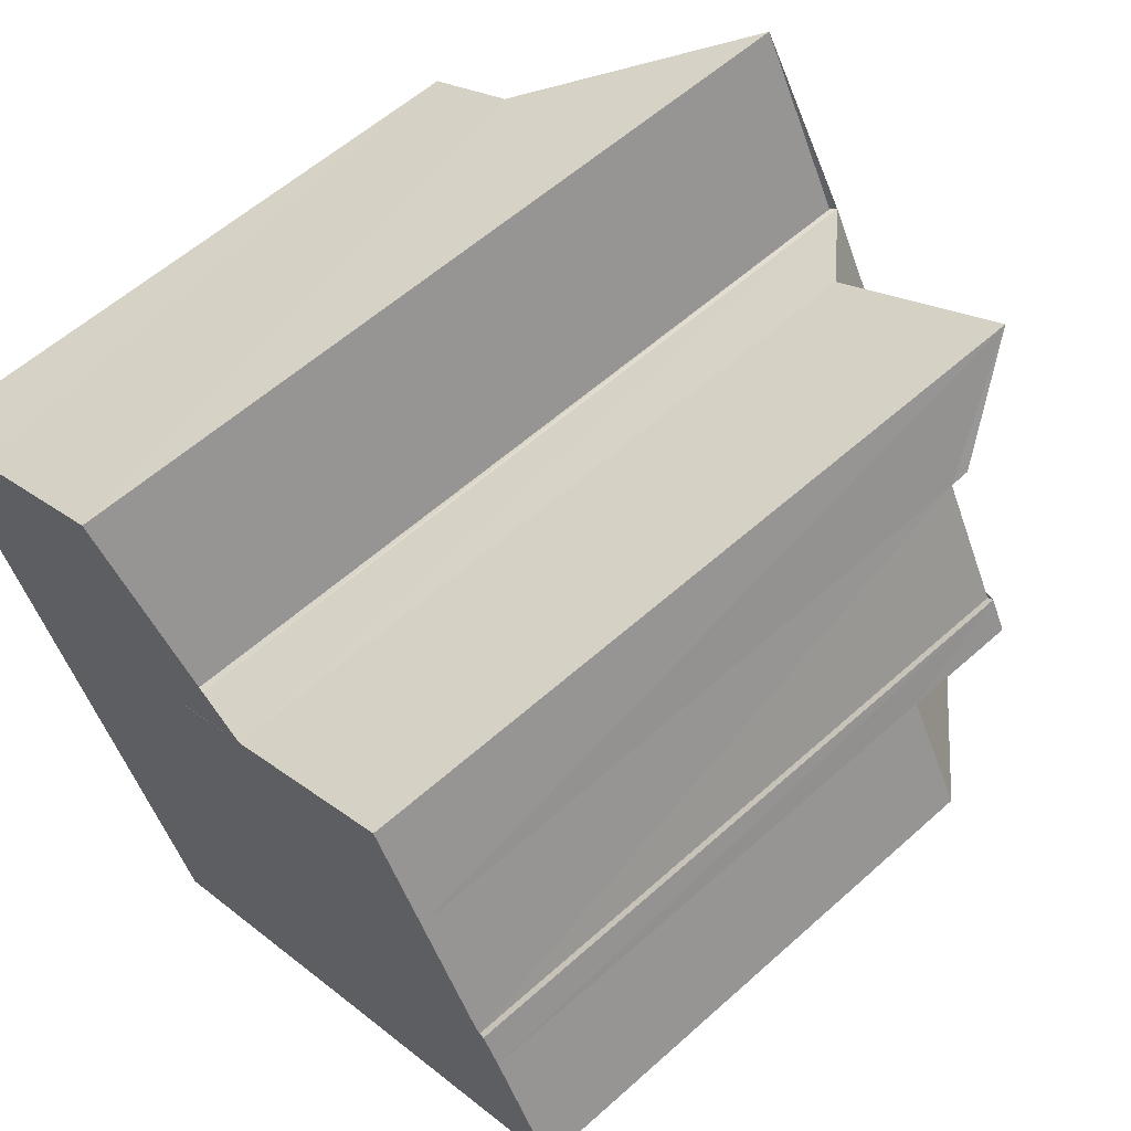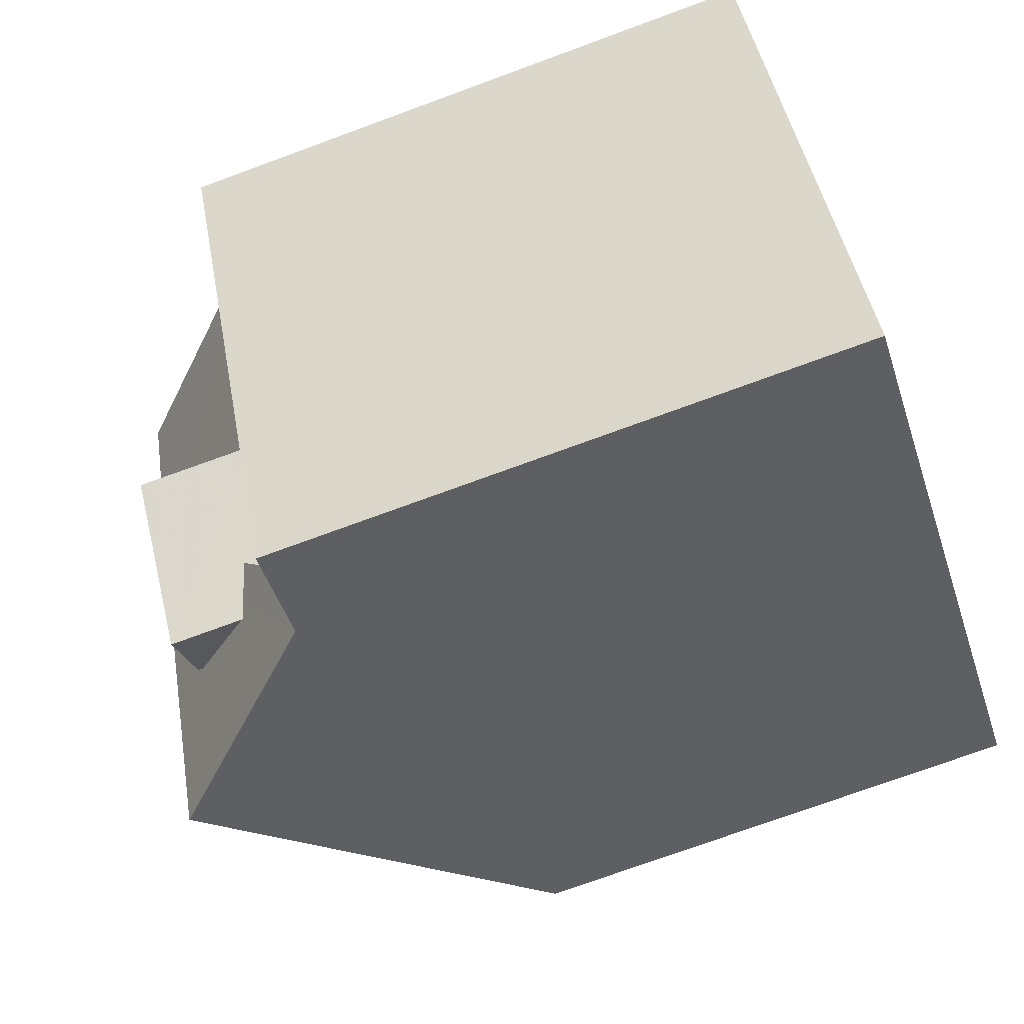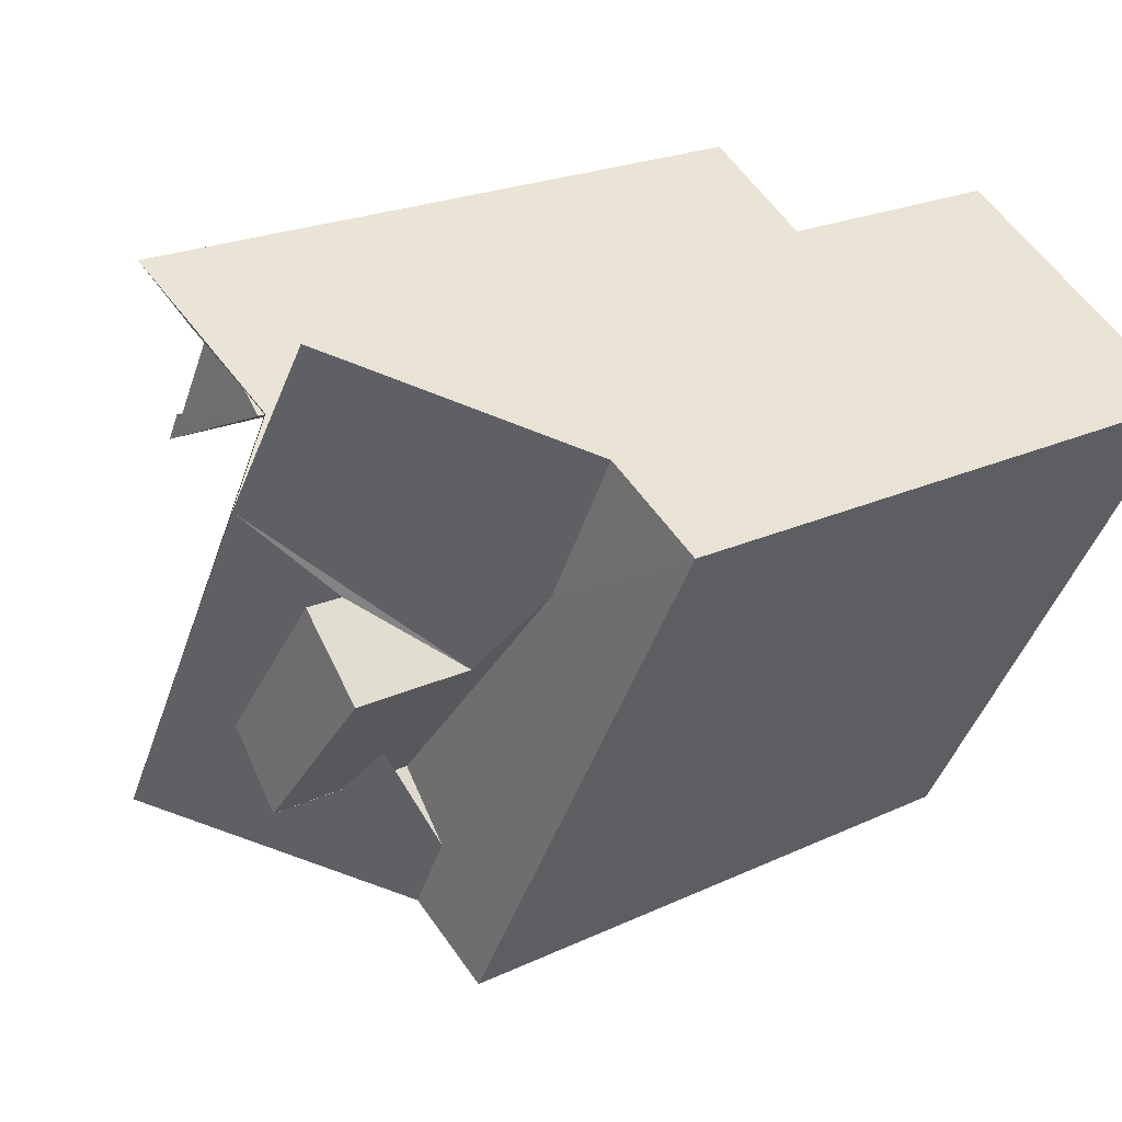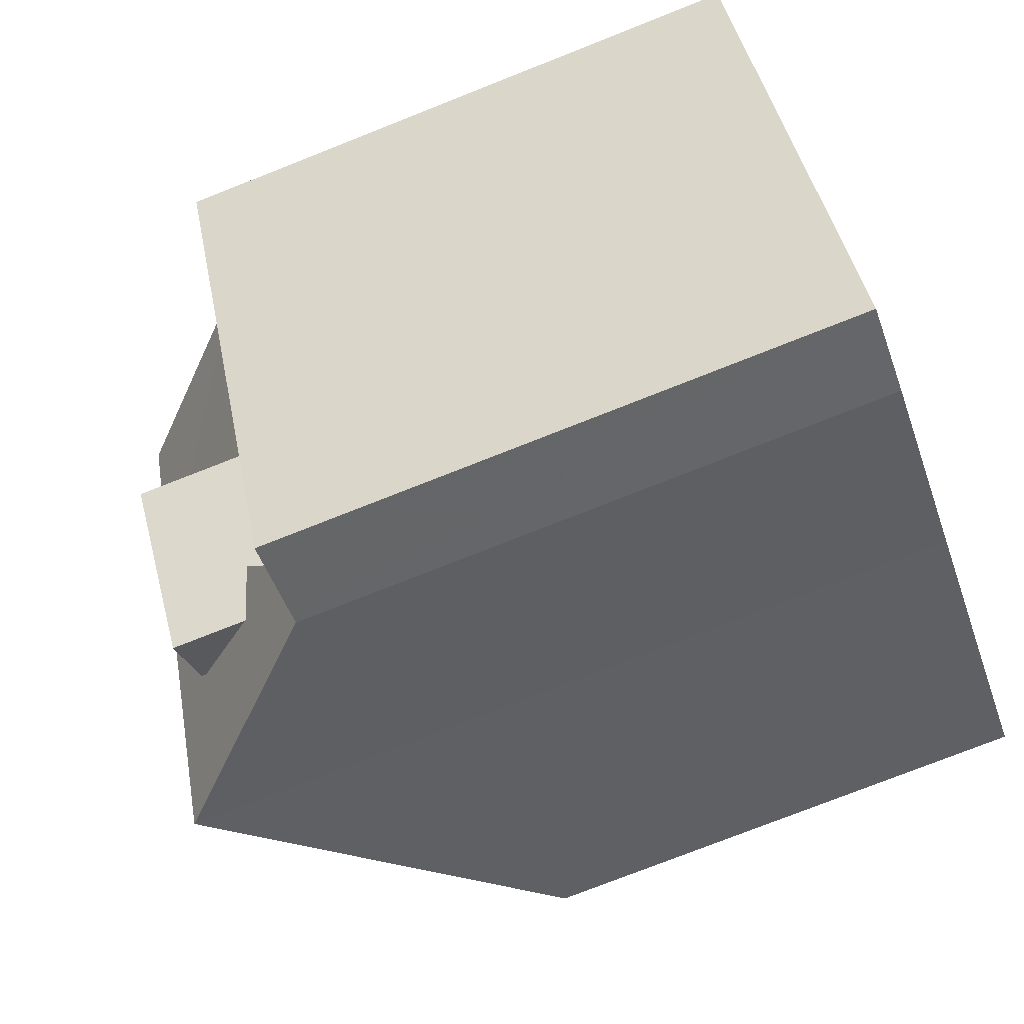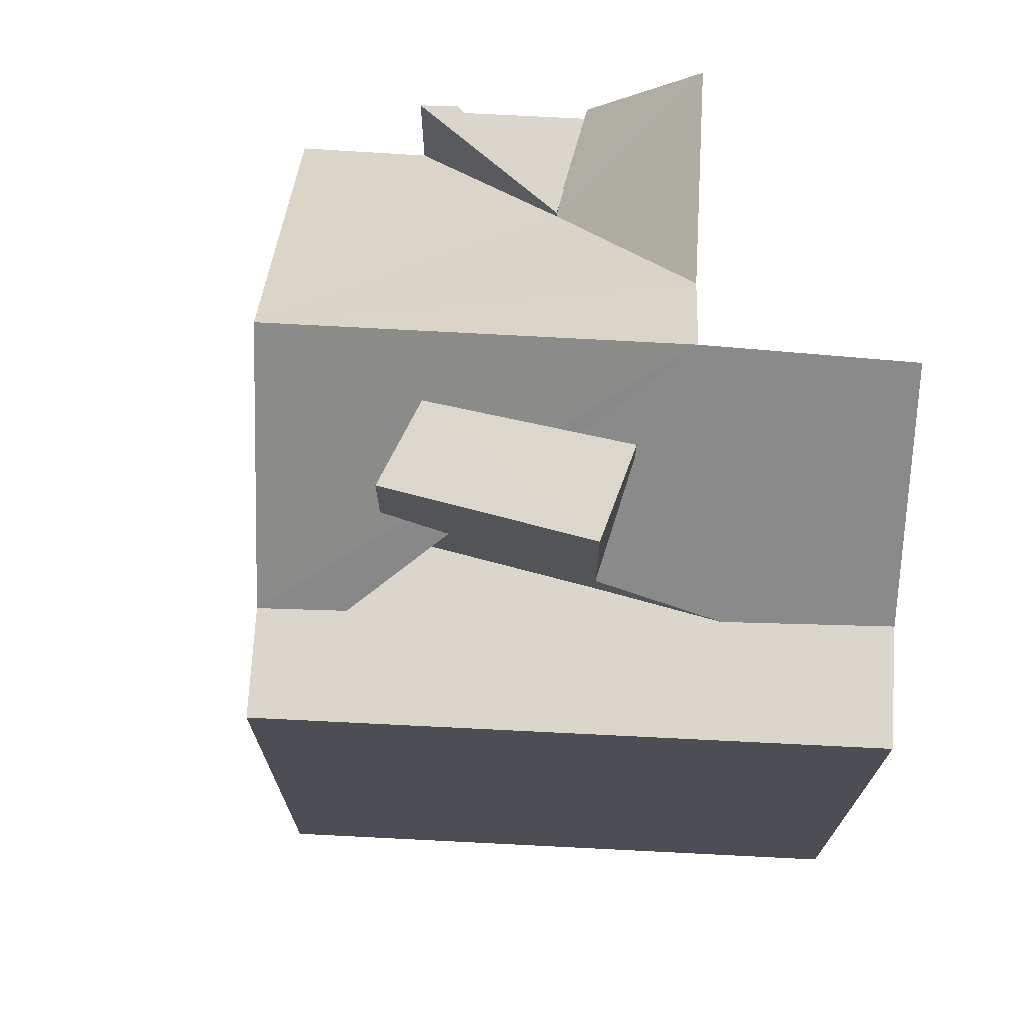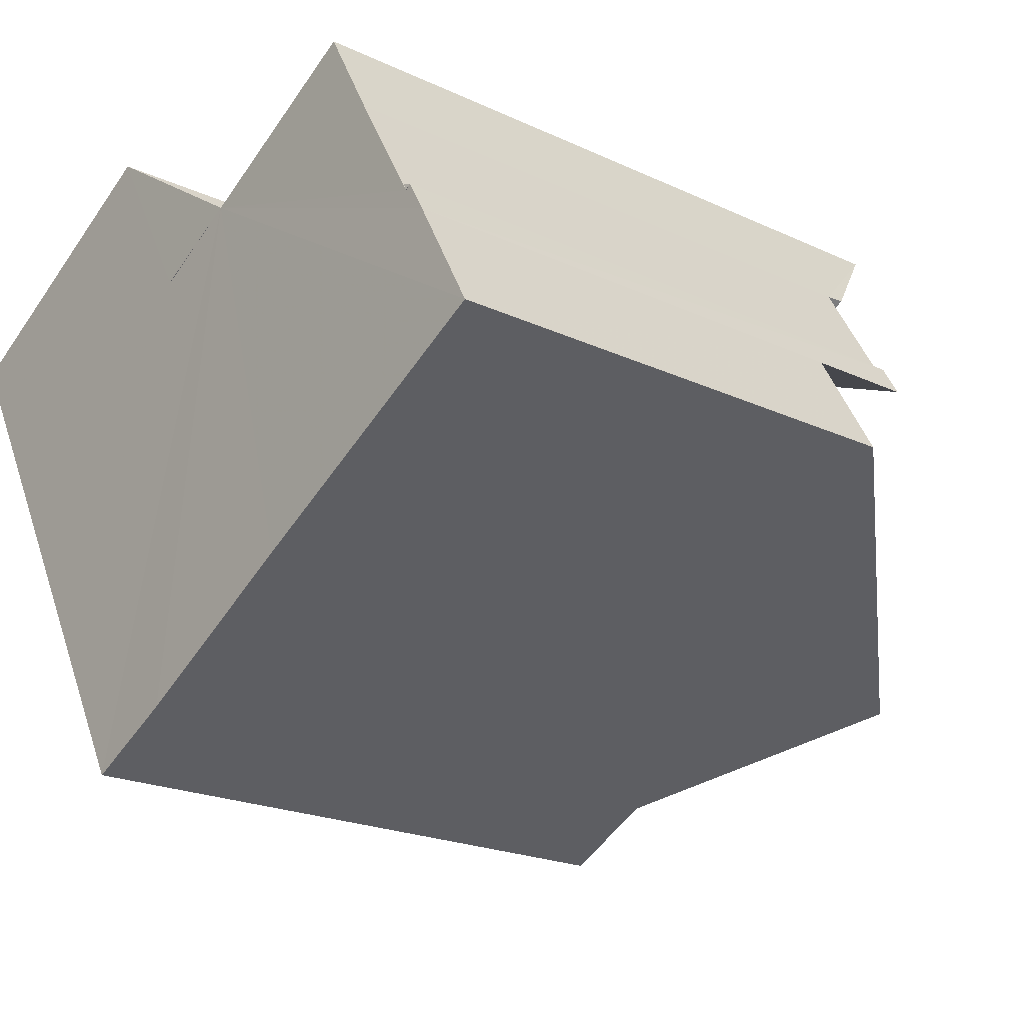
<metadata>
{"format":"obj","ext":"obj","renderer":"f3d","projection":"perspective","resolution":1024,"background":"white","views":[{"elev":58.9,"azim":-132.6,"up":"+Y"},{"elev":-74.4,"azim":110.1,"up":"+Y"},{"elev":21.4,"azim":50.1,"up":"+Y"},{"elev":-77.1,"azim":111.5,"up":"+Y"},{"elev":72.7,"azim":63.5,"up":"+Z"},{"elev":-20.6,"azim":-130.2,"up":"+Y"}]}
</metadata>
<code>
v 8.499e+04 4.468e+05 -0.191
v 8.499e+04 4.468e+05 -0.191
v 8.499e+04 4.468e+05 -0.191
v 8.499e+04 4.468e+05 -0.191
v 8.499e+04 4.468e+05 -0.191
v 8.5e+04 4.468e+05 -0.191
v 8.499e+04 4.468e+05 -0.191
v 8.499e+04 4.468e+05 -0.191
v 8.499e+04 4.468e+05 -0.191
v 8.498e+04 4.468e+05 -0.191
v 8.498e+04 4.468e+05 -0.191
v 8.498e+04 4.468e+05 -0.191
v 8.498e+04 4.468e+05 -0.191
v 8.498e+04 4.468e+05 -0.191
v 8.499e+04 4.468e+05 -0.191
v 8.499e+04 4.468e+05 9.1
v 8.5e+04 4.468e+05 9.176
v 8.498e+04 4.468e+05 9.232
v 8.498e+04 4.468e+05 7.503
v 8.499e+04 4.468e+05 9.12
v 8.499e+04 4.468e+05 9.229
v 8.498e+04 4.468e+05 7.516
v 8.499e+04 4.468e+05 12.12
v 8.499e+04 4.468e+05 12
v 8.499e+04 4.468e+05 12.08
v 8.499e+04 4.468e+05 10.68
v 8.499e+04 4.468e+05 10.86
v 8.498e+04 4.468e+05 9.236
v 8.498e+04 4.468e+05 9.237
v 8.498e+04 4.468e+05 9.252
v 8.499e+04 4.468e+05 9.119
v 8.499e+04 4.468e+05 9.149
v 8.499e+04 4.468e+05 10.22
v 8.499e+04 4.468e+05 9.131
v 8.499e+04 4.468e+05 11.97
v 8.499e+04 4.468e+05 11.48
v 8.499e+04 4.468e+05 10.9
v 8.499e+04 4.468e+05 11.38
v 8.499e+04 4.468e+05 11.45
v 8.499e+04 4.468e+05 9.197
v 8.498e+04 4.468e+05 9.553
v 8.499e+04 4.468e+05 9.236
v 8.499e+04 4.468e+05 11.44
v 8.499e+04 4.468e+05 9.166
v 8.499e+04 4.468e+05 9.562
v 8.499e+04 4.468e+05 11.46
v 8.499e+04 4.468e+05 9.176
f 1 2 3 4 5 6 7 8 9 10 11 12 13 14 15
f 16 7 6 17
f 18 19 20 21
f 22 10 9 23
f 24 3 2 25
f 26 1 15 27
f 28 13 12 29
f 29 12 11 19 18
f 30 14 13 28
f 19 11 10 22
f 23 9 8 31
f 32 33 34
f 35 4 3 24
f 31 8 7 16
f 36 37 38 39
f 17 6 5 40
f 40 5 4 35
f 41 30 42
f 21 20 42
f 27 15 14 30 41
f 25 2 1 26
f 43 33 32 44 45 46
f 45 44 47
f 39 38 33 43
f 46 45 37 36
f 21 42 30 28 29 18
f 27 41 42 20 26
f 47 44 32 34 31 16 17 40
f 46 36 39 43
f 23 25 26 20 19 22
f 25 23 31 34 33 38 37 45 47 40 35 24

</code>
